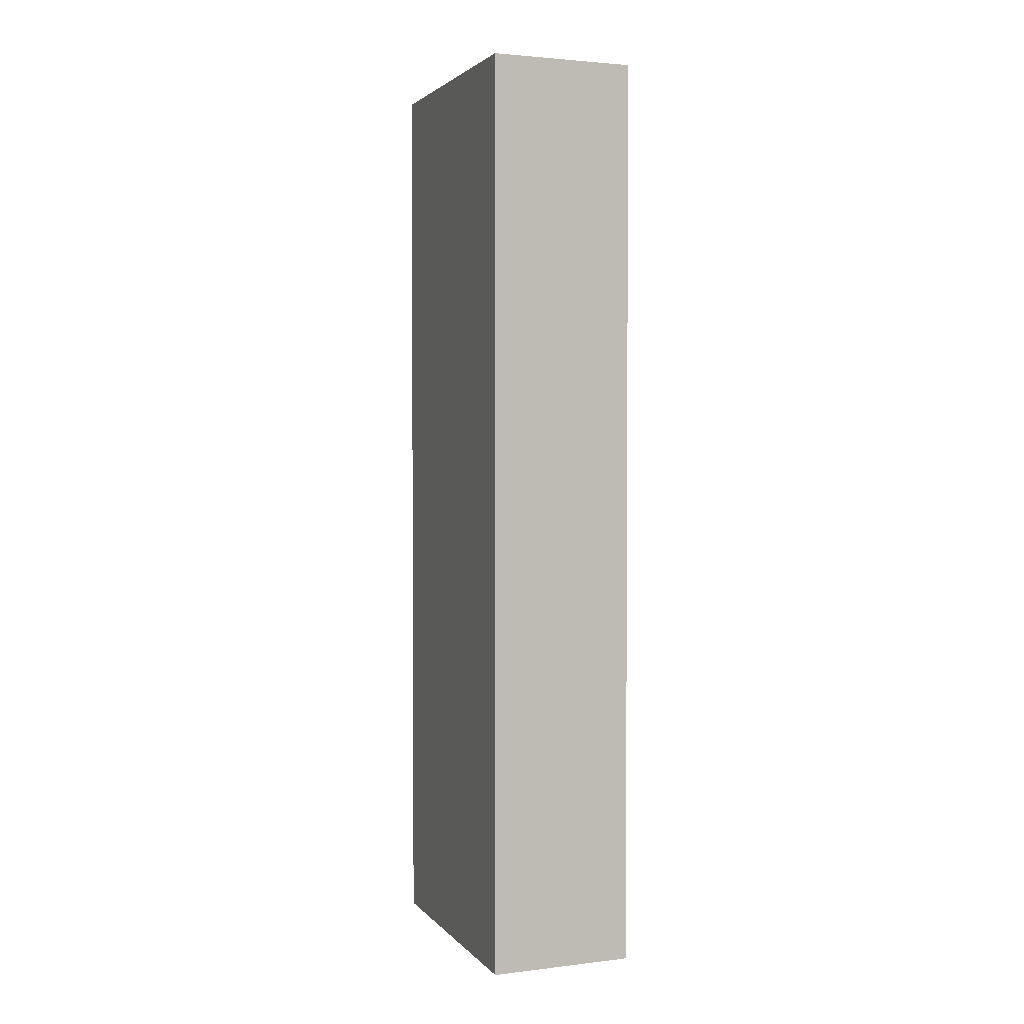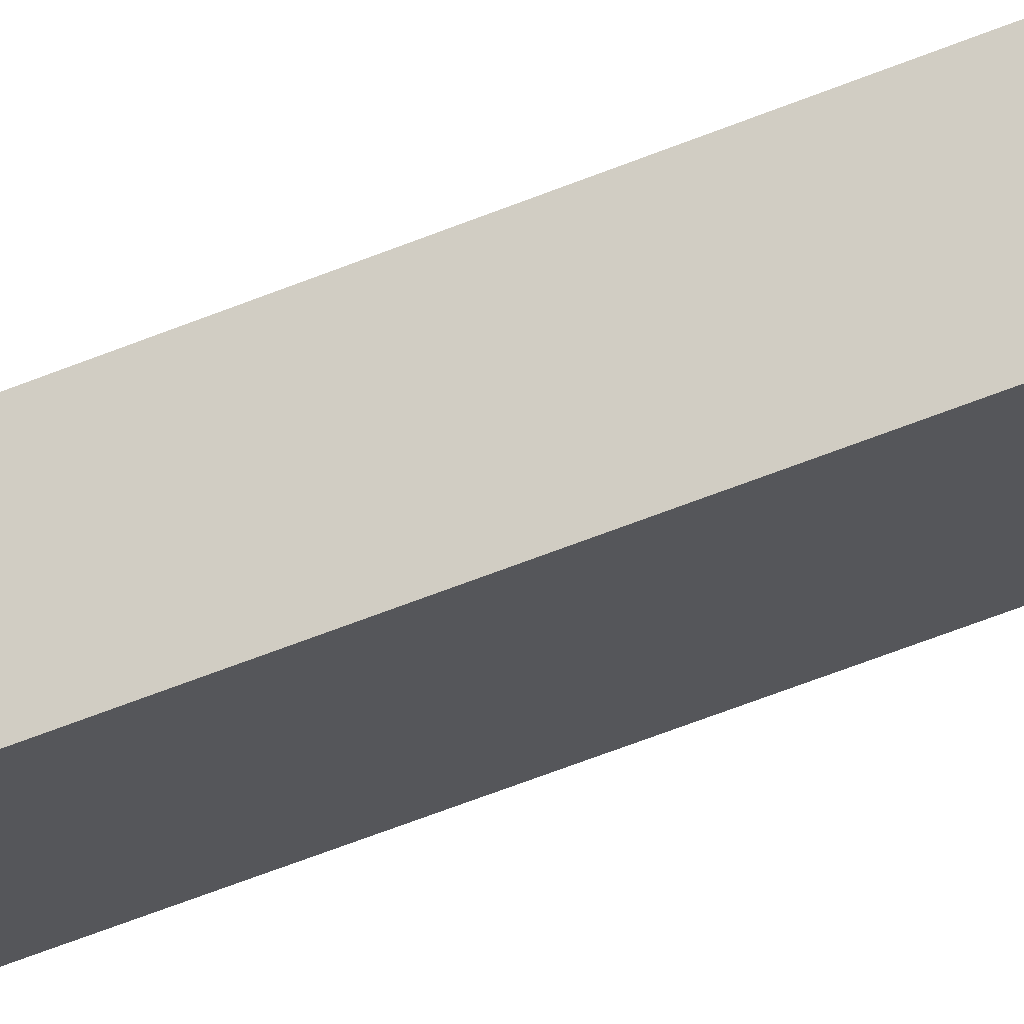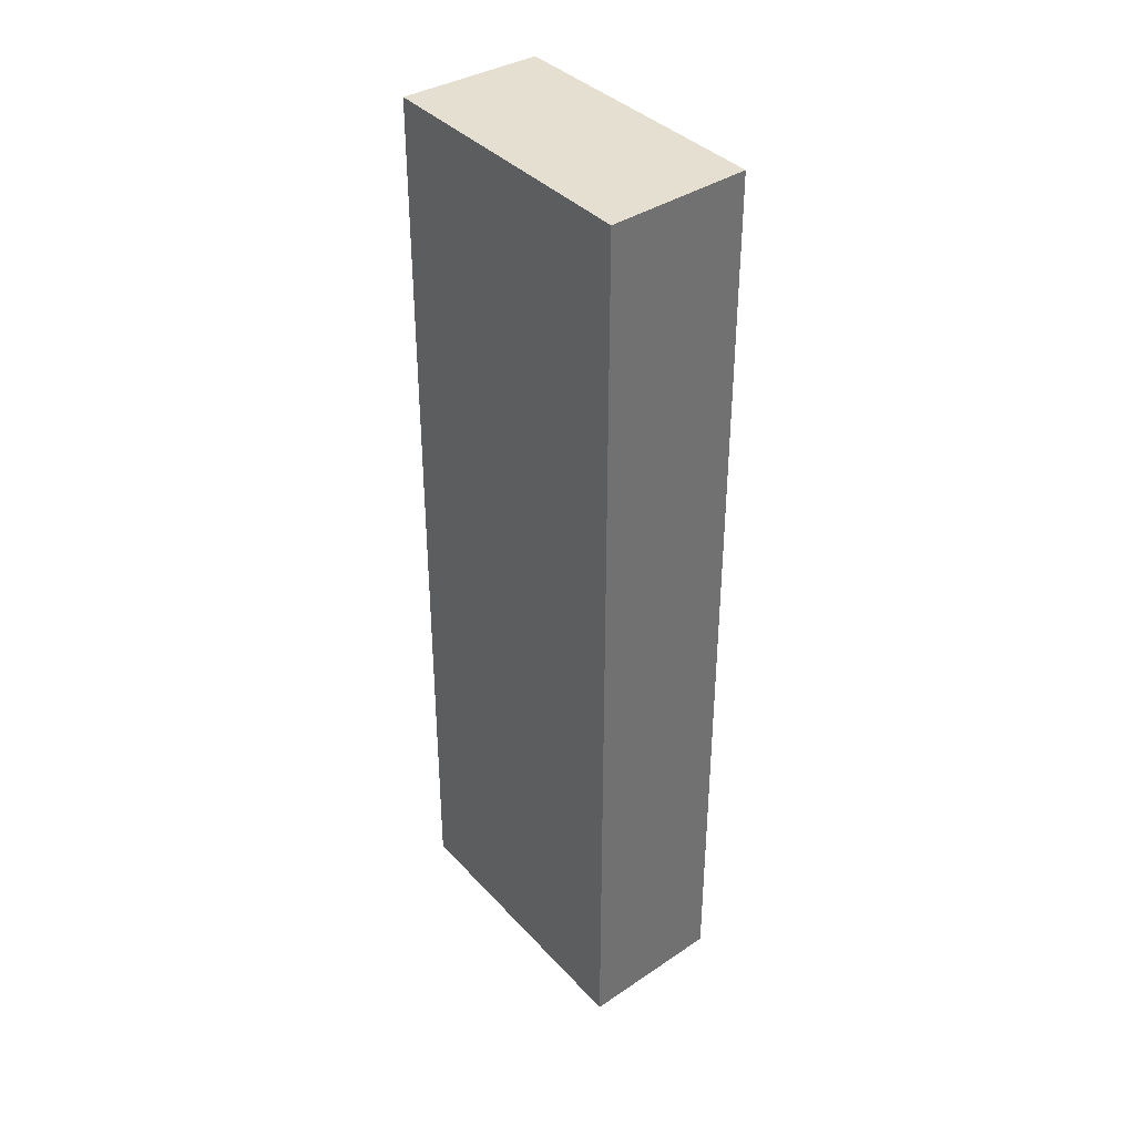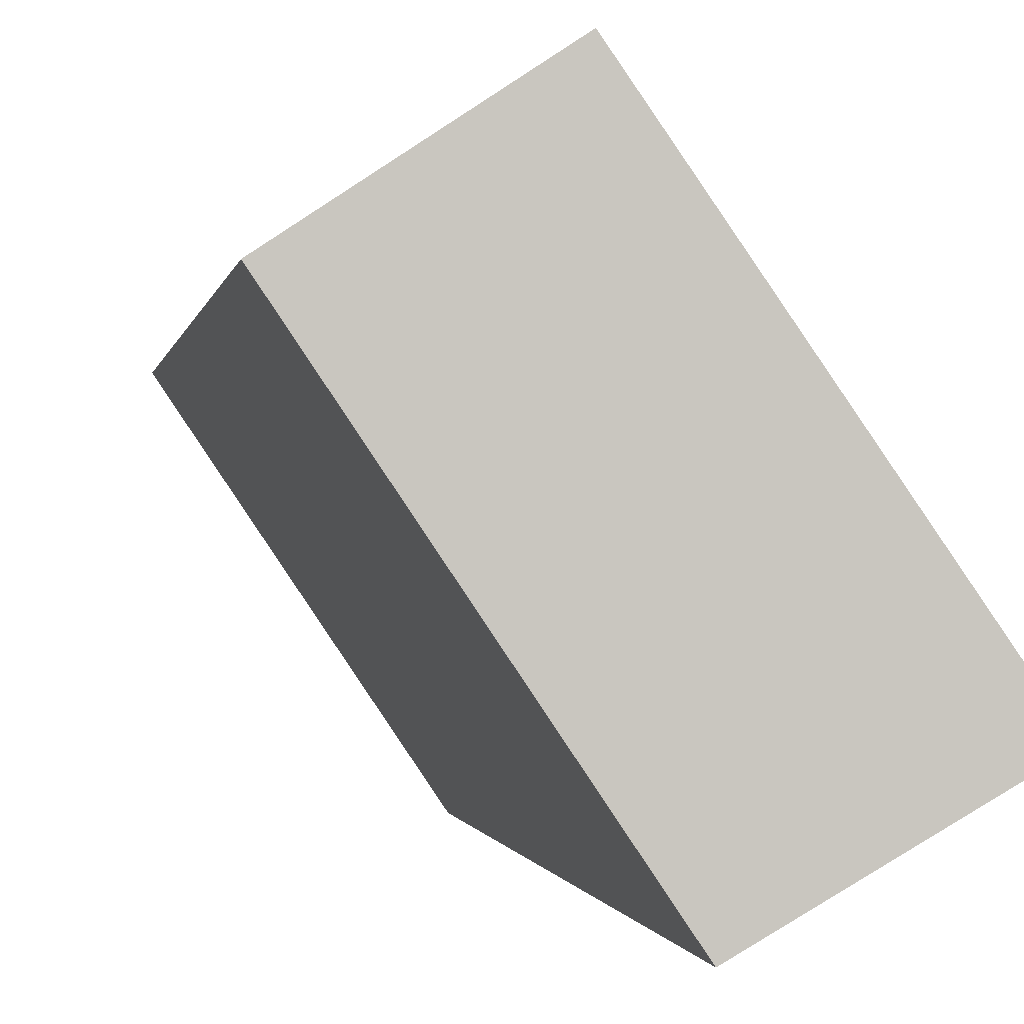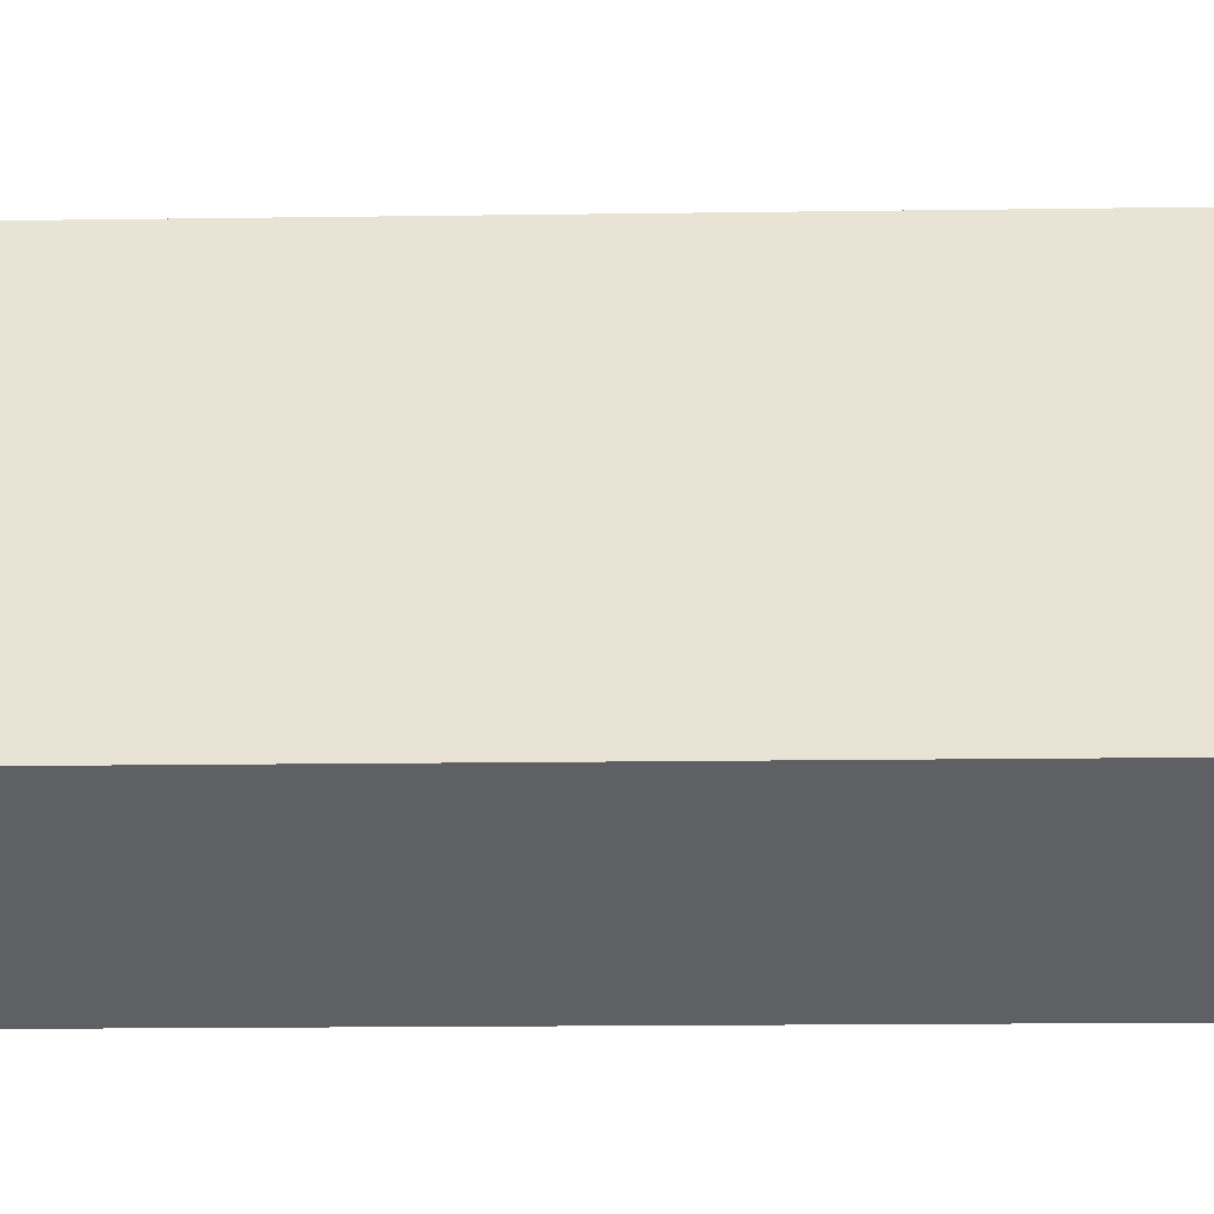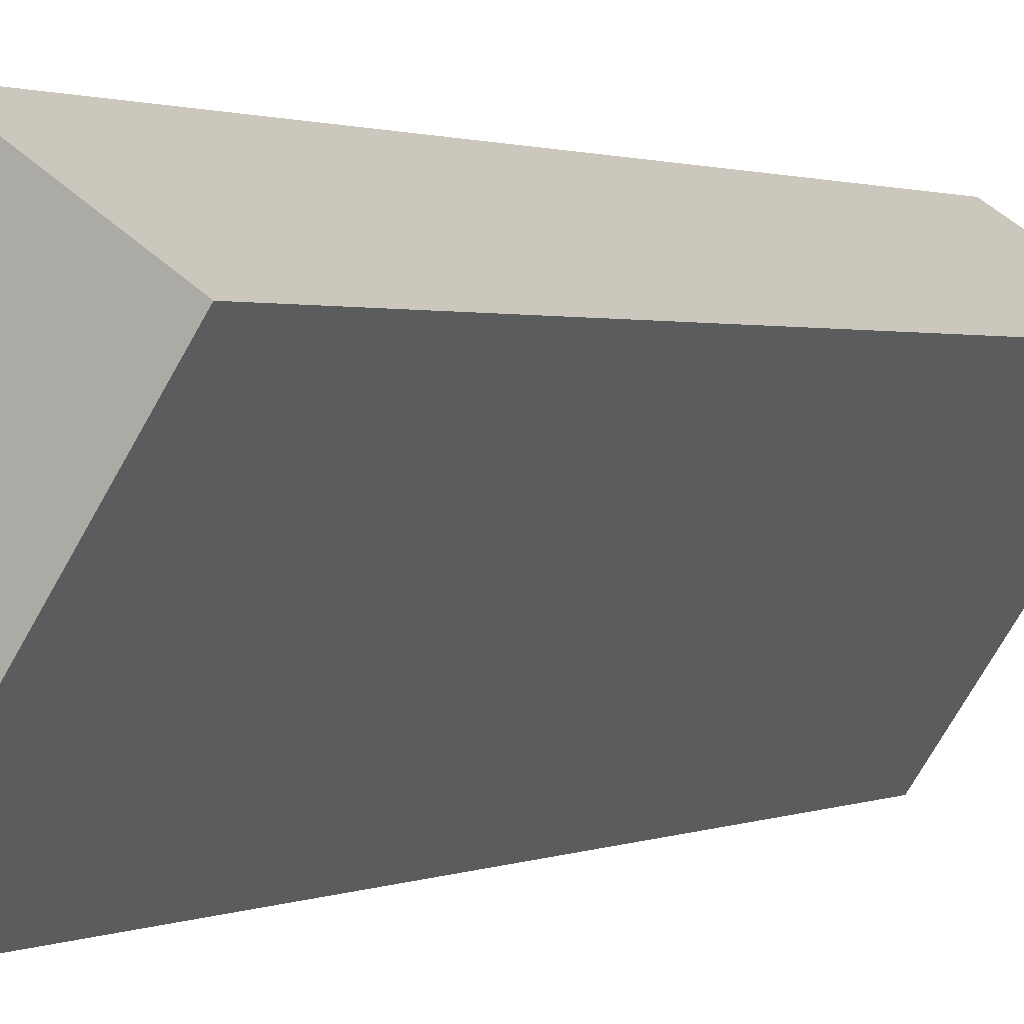
<metadata>
{"format":"obj","ext":"obj","renderer":"f3d","projection":"perspective","resolution":1024,"background":"white","views":[{"elev":2.5,"azim":126.3,"up":"+Y"},{"elev":-75.5,"azim":110.3,"up":"+Z"},{"elev":37.4,"azim":108.8,"up":"+Y"},{"elev":-0.6,"azim":-6.5,"up":"+Z"},{"elev":-12.0,"azim":92.3,"up":"+Z"},{"elev":1.1,"azim":-150.6,"up":"+Z"}]}
</metadata>
<code>
v  2.227 12.69 -3.306
v  1.66 12.69 1.096
v  3.976 12.69 -2.277
v  0 12.69 7.773e-16
v  1.66 -6.711e-17 1.096
v  3.976 1.394e-16 -2.277
v  2.227 2.024e-16 -3.306
v  0 0 0
g defaultobject
f 1 2 3
f 2 1 4
f 5 3 2
f 3 5 6
f 6 1 3
f 1 6 7
f 7 4 1
f 4 7 8
f 8 2 4
f 2 8 5
f 5 7 6
f 7 5 8

</code>
